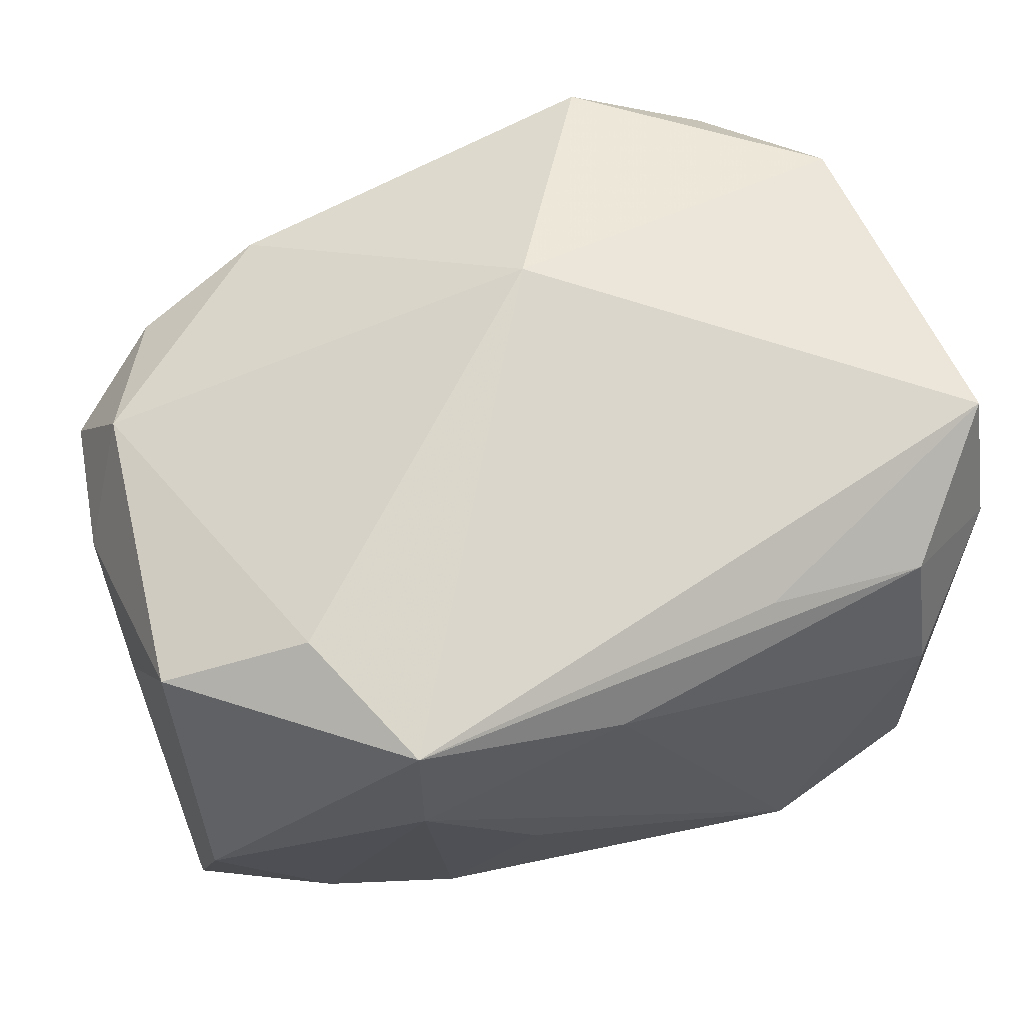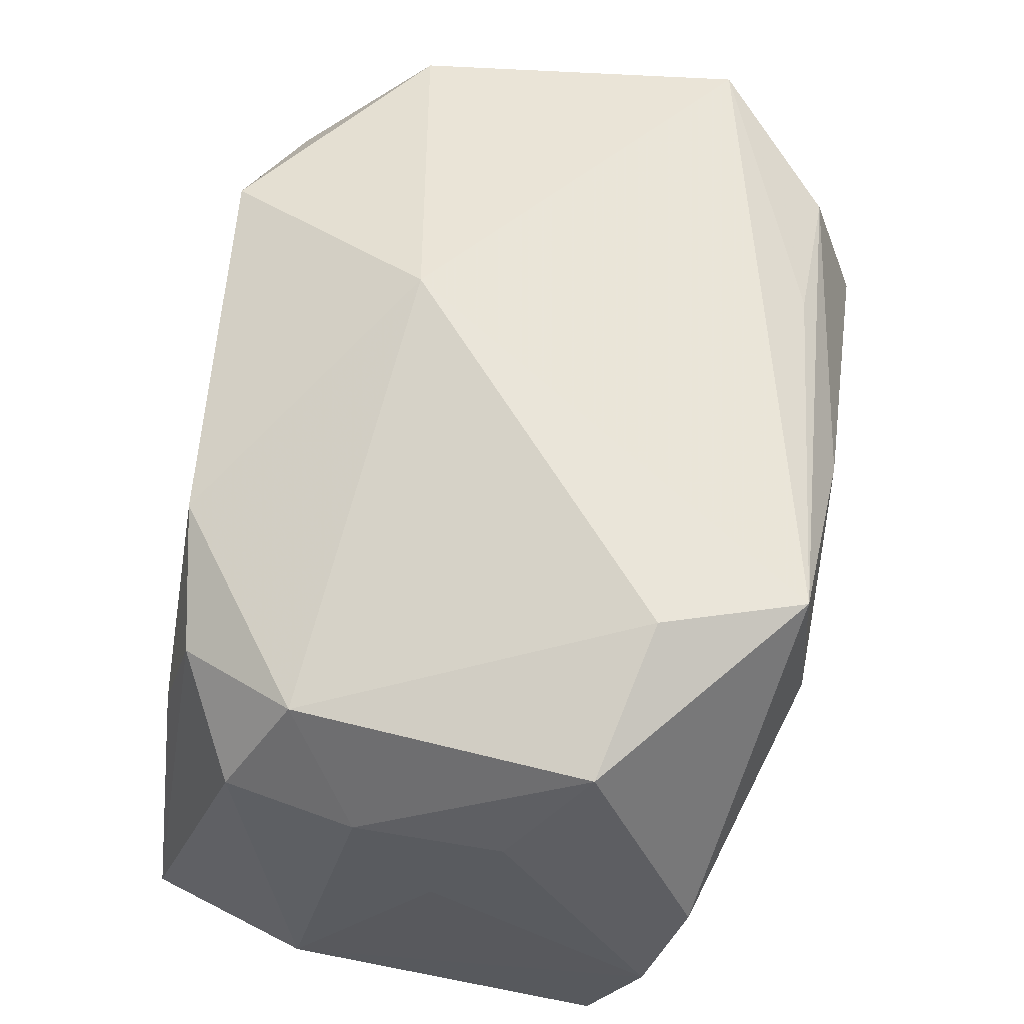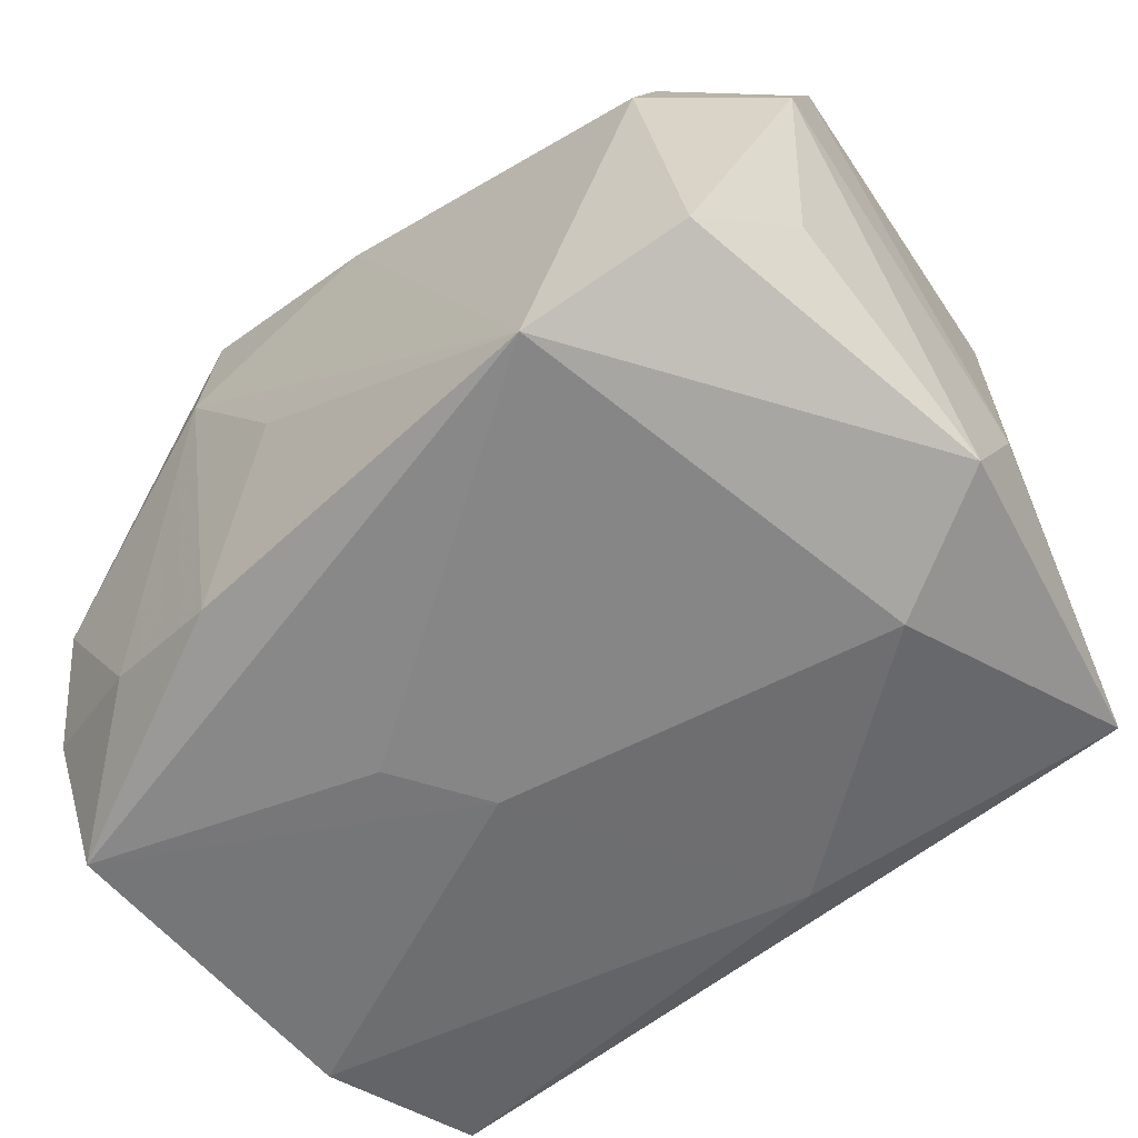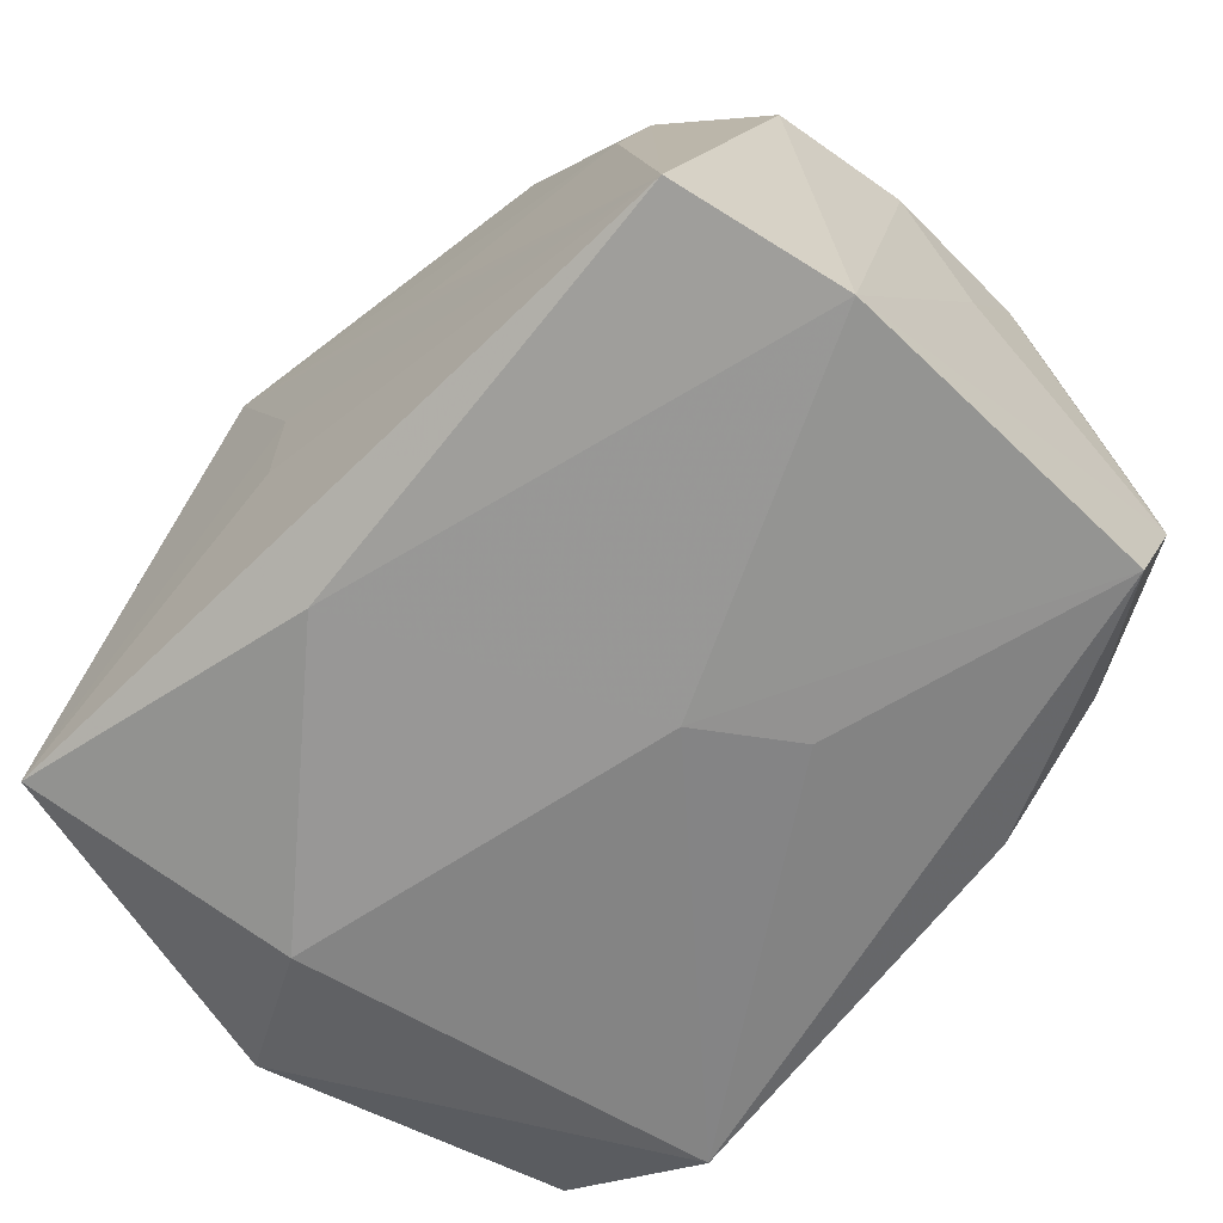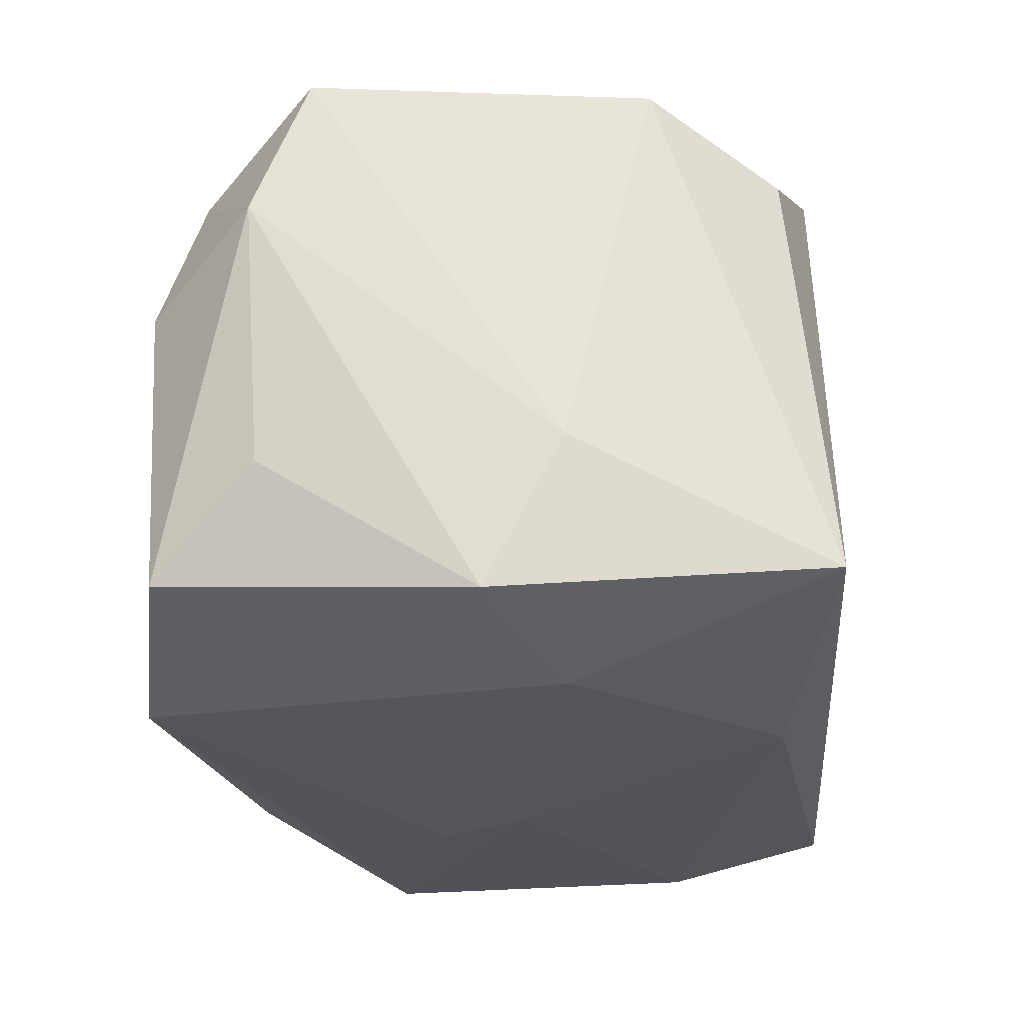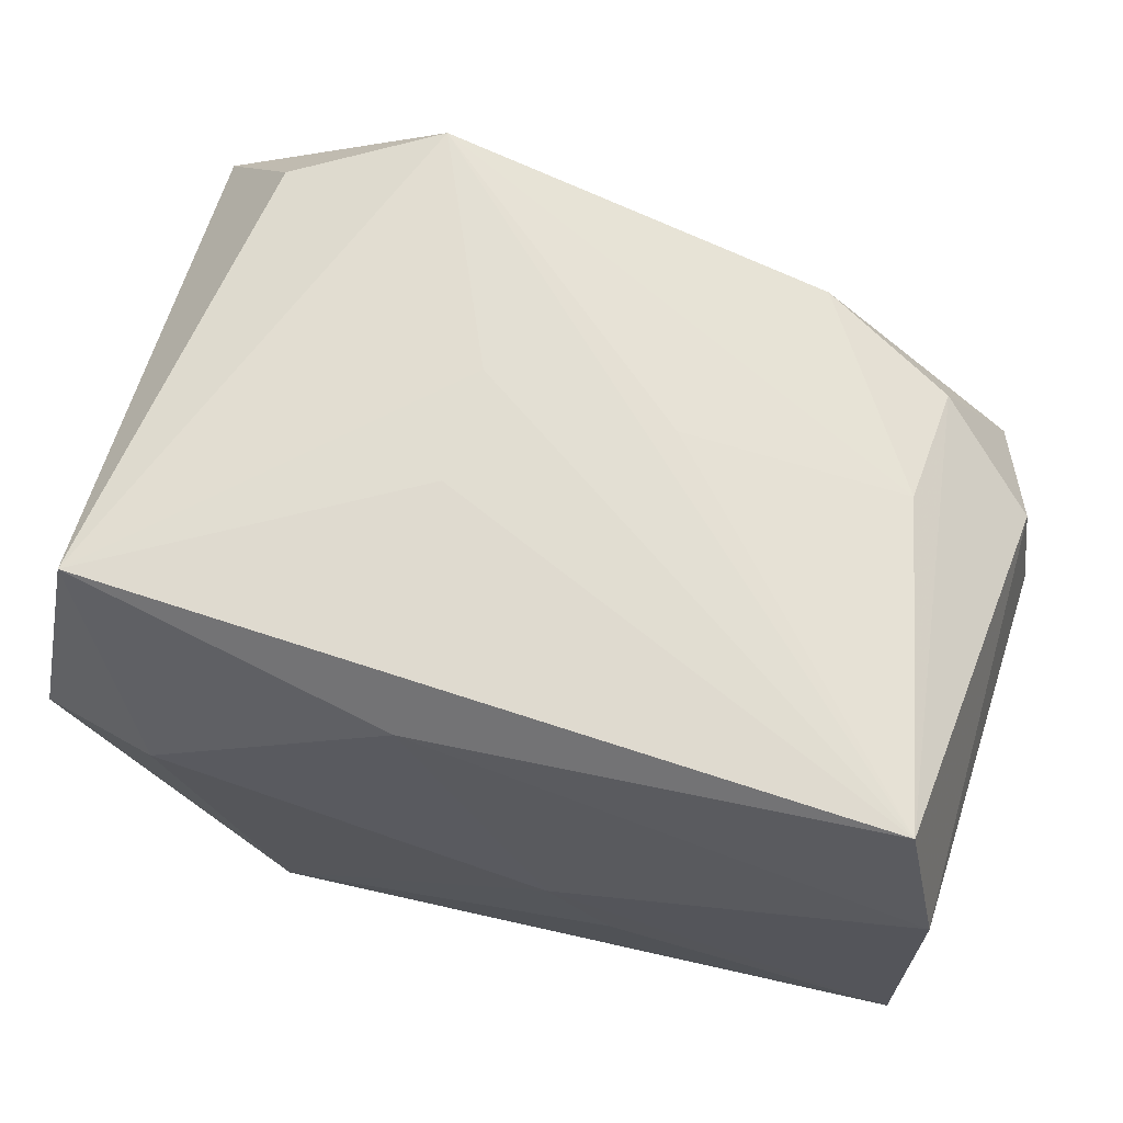
<metadata>
{"format":"obj","ext":"obj","renderer":"f3d","projection":"perspective","resolution":1024,"background":"white","views":[{"elev":64.4,"azim":-19.8,"up":"+Z"},{"elev":57.2,"azim":-79.4,"up":"+Z"},{"elev":-60.6,"azim":38.6,"up":"+Z"},{"elev":-62.9,"azim":-134.7,"up":"+Z"},{"elev":-26.0,"azim":94.8,"up":"+Z"},{"elev":69.4,"azim":-163.2,"up":"+Y"}]}
</metadata>
<code>
v -0.02724 -0.01336 -0.008612
v 0.02591 0.0006175 -0.01581
v -0.00641 0.01981 0.003231
v -0.01197 0.01763 0.01466
v -0.01941 -0.01607 -0.01216
v 0.003205 0.01707 -0.0164
v 0.02632 -0.01305 0.008655
v 0.01257 -0.02023 -0.01749
v -0.006128 -0.02005 -0.003626
v -0.01335 -0.02023 0.007522
v -0.02714 -0.0044 0.006732
v -0.0194 0.01834 0.003852
v -0.02726 0.004583 0.006751
v -0.0237 0.008744 0.01351
v -0.02672 -0.009955 -0.01683
v -0.02734 9.52e-05 -0.0005314
v -0.02559 -0.009313 0.01472
v 0.02224 0.02016 -0.01372
v -0.01317 -0.01964 0.01667
v 0.00239 0.006209 0.02124
v -0.02647 0.01002 -0.01653
v -0.00558 0.0003213 -0.01829
v -0.01132 -0.01756 -0.01547
v 0.02442 0.01034 0.01629
v 0.01078 0.01995 0.01689
v 0.01796 0.004808 -0.01829
v 0.009814 -0.01689 0.01495
v 0.004474 0.02028 0.003502
v 0.01917 0.0179 0.01296
v 0.01965 -0.01699 0.01302
v -0.02611 -0.01565 -0.000528
v -0.01984 0.01613 0.0112
v 0.02621 0.005202 -0.006927
v -0.0008149 -0.02023 0.01266
v 0.02486 -0.01216 -0.007186
v -0.009357 -0.005099 -0.01807
v 0.02601 -0.009732 0.01717
v -0.02388 0.01997 -0.01479
v 0.01988 -0.01977 0.005051
v 0.02185 -0.01836 -0.01332
v 0.004621 0.02034 -0.003299
v -0.0259 0.01261 0.007008
v -0.01695 -0.01136 0.01832
f 2 8 26
f 19 37 20
f 4 14 20
f 8 2 40
f 20 37 24
f 6 21 38
f 42 13 14
f 38 21 42
f 42 21 13
f 26 8 22
f 8 36 22
f 22 6 26
f 21 6 22
f 1 21 15
f 15 22 36
f 21 22 15
f 15 36 8
f 16 21 1
f 13 21 16
f 38 41 18
f 18 2 26
f 18 6 38
f 26 6 18
f 1 15 5
f 14 13 17
f 28 18 41
f 28 41 38
f 14 4 32
f 32 42 14
f 4 12 32
f 38 42 32
f 32 12 38
f 35 40 2
f 2 7 35
f 35 7 40
f 40 7 39
f 8 40 39
f 24 18 29
f 2 18 33
f 33 18 24
f 33 24 37
f 37 7 33
f 33 7 2
f 8 10 9
f 23 15 8
f 23 5 15
f 8 9 23
f 10 5 23
f 23 9 10
f 11 17 13
f 11 16 1
f 13 16 11
f 43 19 20
f 43 17 19
f 20 14 43
f 14 17 43
f 19 17 31
f 31 10 19
f 31 11 1
f 17 11 31
f 1 5 31
f 31 5 10
f 38 12 3
f 30 7 37
f 30 39 7
f 24 29 25
f 20 24 25
f 25 4 20
f 18 28 25
f 25 29 18
f 25 12 4
f 25 3 12
f 25 28 38
f 38 3 25
f 37 19 27
f 27 30 37
f 19 30 27
f 34 30 19
f 39 30 34
f 19 10 34
f 34 10 8
f 8 39 34

</code>
